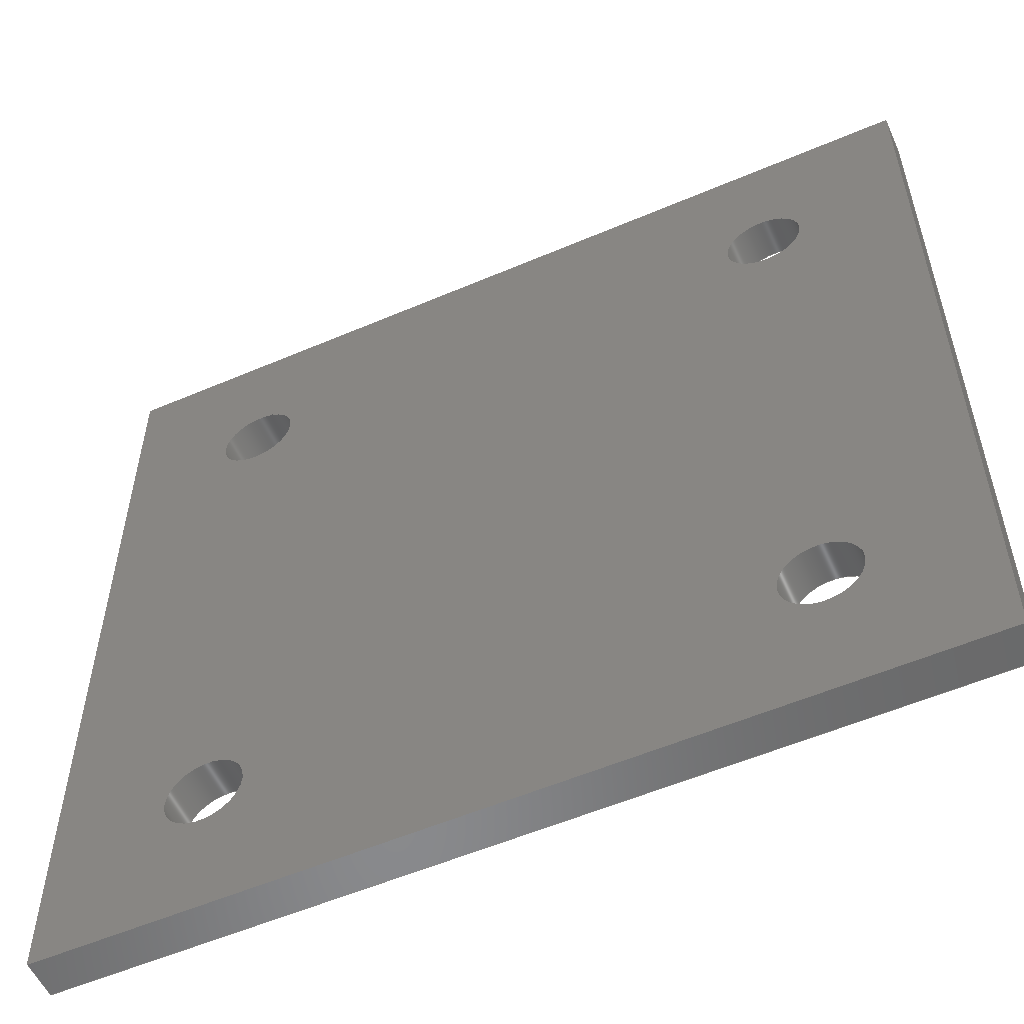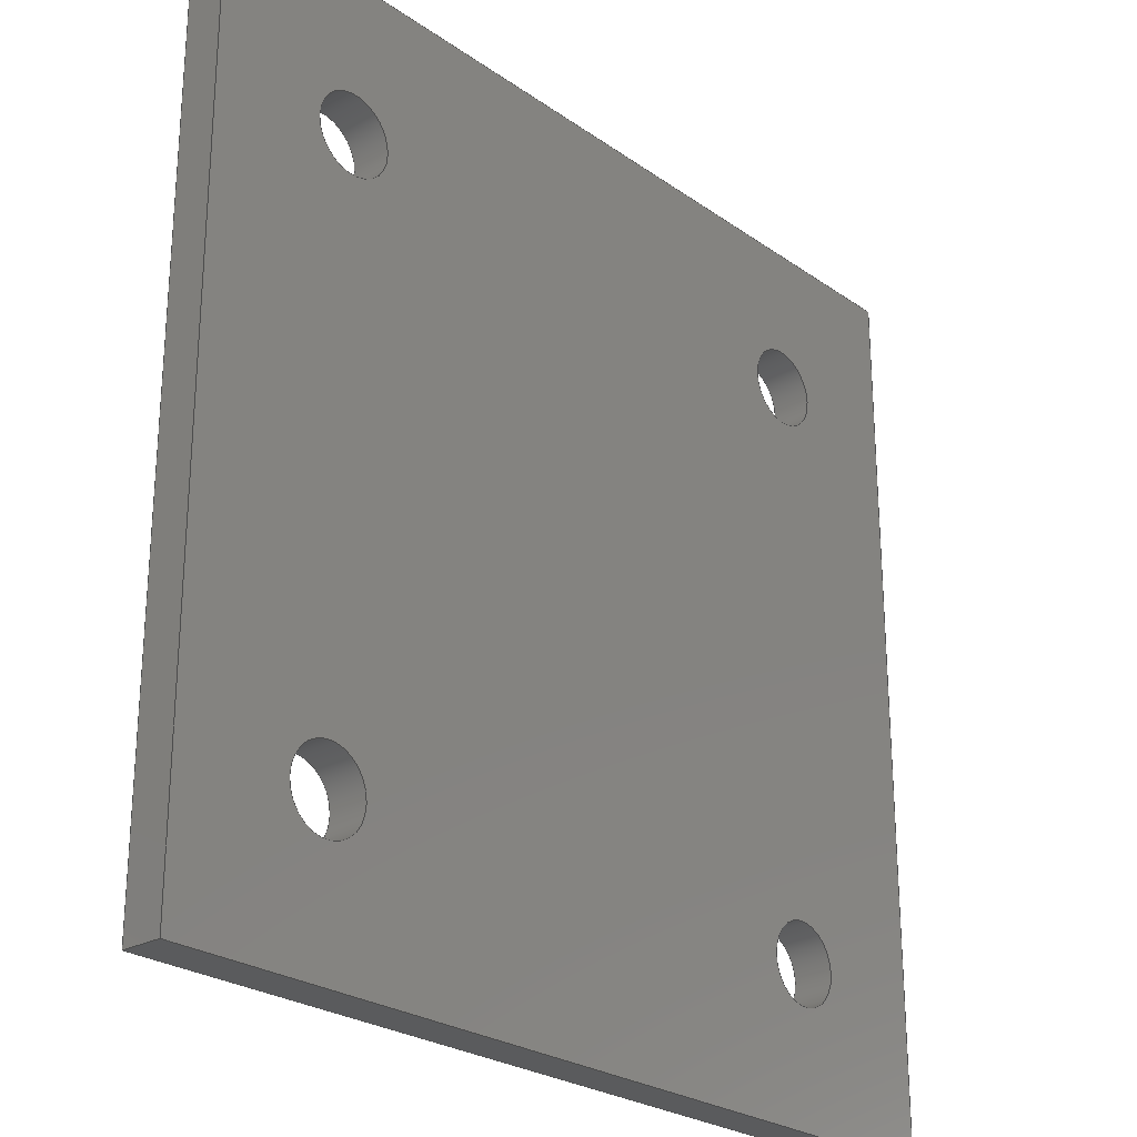
<metadata>
{"format":"step","ext":"stp","renderer":"f3d","projection":"perspective","resolution":1024,"background":"white","views":[{"elev":-55.7,"azim":24.2,"up":"+Y"},{"elev":-25.3,"azim":131.7,"up":"+Y"}]}
</metadata>
<code>
ISO-10303-21;
DATA;
#1=DEFAULT_MODEL_GEOMETRIC_VIEW('','',#44,#18,'','',#441,*);
#2=MECHANICAL_DESIGN_AND_DRAUGHTING_RELATIONSHIP('','',#10,#11);
#3=MECHANICAL_DESIGN_AND_DRAUGHTING_RELATIONSHIP('','',#12,#11);
#4=MECHANICAL_DESIGN_AND_DRAUGHTING_RELATIONSHIP('','',#13,#11);
#5=MECHANICAL_DESIGN_AND_DRAUGHTING_RELATIONSHIP('','',#14,#11);
#6=MECHANICAL_DESIGN_AND_DRAUGHTING_RELATIONSHIP('','',#15,#11);
#7=MECHANICAL_DESIGN_AND_DRAUGHTING_RELATIONSHIP('','',#16,#11);
#8=MECHANICAL_DESIGN_AND_DRAUGHTING_RELATIONSHIP('','',#17,#11);
#9=MECHANICAL_DESIGN_AND_DRAUGHTING_RELATIONSHIP('','',#18,#11);
#10=DRAUGHTING_MODEL('Top',(#37,#28),#436);
#11=DRAUGHTING_MODEL('',(#29),#436);
#12=DRAUGHTING_MODEL('Front',(#38,#30),#436);
#13=DRAUGHTING_MODEL('Right',(#39,#31),#436);
#14=DRAUGHTING_MODEL('Back',(#40,#32),#436);
#15=DRAUGHTING_MODEL('Bottom',(#41,#33),#436);
#16=DRAUGHTING_MODEL('Left',(#42,#34),#436);
#17=DRAUGHTING_MODEL('Isometric',(#43,#35),#436);
#18=DRAUGHTING_MODEL('Trimetric',(#44,#36),#436);
#19=REPRESENTATION_MAP(#247,#62);
#20=REPRESENTATION_MAP(#247,#62);
#21=REPRESENTATION_MAP(#247,#62);
#22=REPRESENTATION_MAP(#247,#62);
#23=REPRESENTATION_MAP(#247,#62);
#24=REPRESENTATION_MAP(#247,#62);
#25=REPRESENTATION_MAP(#247,#62);
#26=REPRESENTATION_MAP(#247,#62);
#27=REPRESENTATION_MAP(#247,#62);
#28=MAPPED_ITEM('',#19,#247);
#29=MAPPED_ITEM('',#20,#247);
#30=MAPPED_ITEM('',#21,#247);
#31=MAPPED_ITEM('',#22,#247);
#32=MAPPED_ITEM('',#23,#247);
#33=MAPPED_ITEM('',#24,#247);
#34=MAPPED_ITEM('',#25,#247);
#35=MAPPED_ITEM('',#26,#247);
#36=MAPPED_ITEM('',#27,#247);
#37=CAMERA_MODEL_D3('Top',#266,#45);
#38=CAMERA_MODEL_D3('Front',#268,#46);
#39=CAMERA_MODEL_D3('Right',#270,#47);
#40=CAMERA_MODEL_D3('Back',#272,#48);
#41=CAMERA_MODEL_D3('Bottom',#274,#49);
#42=CAMERA_MODEL_D3('Left',#276,#50);
#43=CAMERA_MODEL_D3('Isometric',#278,#51);
#44=CAMERA_MODEL_D3('Trimetric',#280,#52);
#45=VIEW_VOLUME(.PARALLEL.,#412,313.6,0,.F.,0,.F.,.F.,#53);
#46=VIEW_VOLUME(.PARALLEL.,#415,1946,0,.F.,0,.F.,.F.,#54);
#47=VIEW_VOLUME(.PARALLEL.,#418,1946,0,.F.,0,.F.,.F.,#55);
#48=VIEW_VOLUME(.PARALLEL.,#421,1946,0,.F.,0,.F.,.F.,#56);
#49=VIEW_VOLUME(.PARALLEL.,#424,313.6,0,.F.,0,.F.,.F.,#57);
#50=VIEW_VOLUME(.PARALLEL.,#427,1946,0,.F.,0,.F.,.F.,#58);
#51=VIEW_VOLUME(.PARALLEL.,#430,1910,0,.F.,0,.F.,.F.,#59);
#52=VIEW_VOLUME(.PARALLEL.,#433,2016,0,.F.,0,.F.,.F.,#60);
#53=PLANAR_BOX('',156.4,156.4,#267);
#54=PLANAR_BOX('',970.5,970.5,#269);
#55=PLANAR_BOX('',970.5,970.5,#271);
#56=PLANAR_BOX('',970.5,970.5,#273);
#57=PLANAR_BOX('',156.4,156.4,#275);
#58=PLANAR_BOX('',970.5,970.5,#277);
#59=PLANAR_BOX('',952.6,952.6,#279);
#60=PLANAR_BOX('',1005,1005,#281);
#61=SHAPE_REPRESENTATION_RELATIONSHIP('','',#246,#62);
#62=ADVANCED_BREP_SHAPE_REPRESENTATION('',(#244),#436);
#63=CIRCLE('',#252,3);
#64=CIRCLE('',#253,3);
#65=CIRCLE('',#255,3);
#66=CIRCLE('',#256,3);
#67=CIRCLE('',#258,3);
#68=CIRCLE('',#259,3);
#69=CIRCLE('',#262,3);
#70=CIRCLE('',#263,3);
#71=CYLINDRICAL_SURFACE('',#251,3);
#72=CYLINDRICAL_SURFACE('',#254,3);
#73=CYLINDRICAL_SURFACE('',#257,3);
#74=CYLINDRICAL_SURFACE('',#261,3);
#75=ORIENTED_EDGE('',*,*,#115,.T.);
#76=ORIENTED_EDGE('',*,*,#116,.F.);
#77=ORIENTED_EDGE('',*,*,#117,.F.);
#78=ORIENTED_EDGE('',*,*,#118,.T.);
#79=ORIENTED_EDGE('',*,*,#119,.T.);
#80=ORIENTED_EDGE('',*,*,#120,.F.);
#81=ORIENTED_EDGE('',*,*,#121,.F.);
#82=ORIENTED_EDGE('',*,*,#116,.T.);
#83=ORIENTED_EDGE('',*,*,#122,.T.);
#84=ORIENTED_EDGE('',*,*,#123,.F.);
#85=ORIENTED_EDGE('',*,*,#124,.F.);
#86=ORIENTED_EDGE('',*,*,#120,.T.);
#87=ORIENTED_EDGE('',*,*,#125,.T.);
#88=ORIENTED_EDGE('',*,*,#126,.F.);
#89=ORIENTED_EDGE('',*,*,#127,.T.);
#90=ORIENTED_EDGE('',*,*,#128,.F.);
#91=ORIENTED_EDGE('',*,*,#129,.T.);
#92=ORIENTED_EDGE('',*,*,#130,.F.);
#93=ORIENTED_EDGE('',*,*,#131,.T.);
#94=ORIENTED_EDGE('',*,*,#118,.F.);
#95=ORIENTED_EDGE('',*,*,#132,.F.);
#96=ORIENTED_EDGE('',*,*,#123,.T.);
#97=ORIENTED_EDGE('',*,*,#133,.T.);
#98=ORIENTED_EDGE('',*,*,#134,.F.);
#99=ORIENTED_EDGE('',*,*,#117,.T.);
#100=ORIENTED_EDGE('',*,*,#121,.T.);
#101=ORIENTED_EDGE('',*,*,#124,.T.);
#102=ORIENTED_EDGE('',*,*,#132,.T.);
#103=ORIENTED_EDGE('',*,*,#129,.F.);
#104=ORIENTED_EDGE('',*,*,#127,.F.);
#105=ORIENTED_EDGE('',*,*,#125,.F.);
#106=ORIENTED_EDGE('',*,*,#133,.F.);
#107=ORIENTED_EDGE('',*,*,#115,.F.);
#108=ORIENTED_EDGE('',*,*,#131,.F.);
#109=ORIENTED_EDGE('',*,*,#122,.F.);
#110=ORIENTED_EDGE('',*,*,#119,.F.);
#111=ORIENTED_EDGE('',*,*,#130,.T.);
#112=ORIENTED_EDGE('',*,*,#128,.T.);
#113=ORIENTED_EDGE('',*,*,#126,.T.);
#114=ORIENTED_EDGE('',*,*,#134,.T.);
#115=EDGE_CURVE('',#135,#136,#151,.T.);
#116=EDGE_CURVE('',#137,#136,#152,.T.);
#117=EDGE_CURVE('',#138,#137,#153,.T.);
#118=EDGE_CURVE('',#138,#135,#154,.T.);
#119=EDGE_CURVE('',#136,#139,#155,.T.);
#120=EDGE_CURVE('',#140,#139,#156,.T.);
#121=EDGE_CURVE('',#137,#140,#157,.T.);
#122=EDGE_CURVE('',#139,#141,#158,.T.);
#123=EDGE_CURVE('',#142,#141,#159,.T.);
#124=EDGE_CURVE('',#140,#142,#160,.T.);
#125=EDGE_CURVE('',#143,#143,#63,.T.);
#126=EDGE_CURVE('',#144,#144,#64,.T.);
#127=EDGE_CURVE('',#145,#145,#65,.T.);
#128=EDGE_CURVE('',#146,#146,#66,.T.);
#129=EDGE_CURVE('',#147,#147,#67,.T.);
#130=EDGE_CURVE('',#148,#148,#68,.T.);
#131=EDGE_CURVE('',#141,#135,#161,.T.);
#132=EDGE_CURVE('',#142,#138,#162,.T.);
#133=EDGE_CURVE('',#149,#149,#69,.T.);
#134=EDGE_CURVE('',#150,#150,#70,.T.);
#135=VERTEX_POINT('',#367);
#136=VERTEX_POINT('',#368);
#137=VERTEX_POINT('',#370);
#138=VERTEX_POINT('',#372);
#139=VERTEX_POINT('',#376);
#140=VERTEX_POINT('',#378);
#141=VERTEX_POINT('',#382);
#142=VERTEX_POINT('',#384);
#143=VERTEX_POINT('',#388);
#144=VERTEX_POINT('',#390);
#145=VERTEX_POINT('',#393);
#146=VERTEX_POINT('',#395);
#147=VERTEX_POINT('',#398);
#148=VERTEX_POINT('',#400);
#149=VERTEX_POINT('',#406);
#150=VERTEX_POINT('',#408);
#151=LINE('',#366,#163);
#152=LINE('',#369,#164);
#153=LINE('',#371,#165);
#154=LINE('',#373,#166);
#155=LINE('',#375,#167);
#156=LINE('',#377,#168);
#157=LINE('',#379,#169);
#158=LINE('',#381,#170);
#159=LINE('',#383,#171);
#160=LINE('',#385,#172);
#161=LINE('',#402,#173);
#162=LINE('',#403,#174);
#163=VECTOR('',#286,1000);
#164=VECTOR('',#287,1000);
#165=VECTOR('',#288,1000);
#166=VECTOR('',#289,1000);
#167=VECTOR('',#292,1000);
#168=VECTOR('',#293,1000);
#169=VECTOR('',#294,1000);
#170=VECTOR('',#297,1000);
#171=VECTOR('',#298,1000);
#172=VECTOR('',#299,1000);
#173=VECTOR('',#320,1000);
#174=VECTOR('',#321,1000);
#175=EDGE_LOOP('',(#75,#76,#77,#78));
#176=EDGE_LOOP('',(#79,#80,#81,#82));
#177=EDGE_LOOP('',(#83,#84,#85,#86));
#178=EDGE_LOOP('',(#87));
#179=EDGE_LOOP('',(#88));
#180=EDGE_LOOP('',(#89));
#181=EDGE_LOOP('',(#90));
#182=EDGE_LOOP('',(#91));
#183=EDGE_LOOP('',(#92));
#184=EDGE_LOOP('',(#93,#94,#95,#96));
#185=EDGE_LOOP('',(#97));
#186=EDGE_LOOP('',(#98));
#187=EDGE_LOOP('',(#99,#100,#101,#102));
#188=EDGE_LOOP('',(#103));
#189=EDGE_LOOP('',(#104));
#190=EDGE_LOOP('',(#105));
#191=EDGE_LOOP('',(#106));
#192=EDGE_LOOP('',(#107,#108,#109,#110));
#193=EDGE_LOOP('',(#111));
#194=EDGE_LOOP('',(#112));
#195=EDGE_LOOP('',(#113));
#196=EDGE_LOOP('',(#114));
#197=FACE_BOUND('',#175,.T.);
#198=FACE_BOUND('',#176,.T.);
#199=FACE_BOUND('',#177,.T.);
#200=FACE_BOUND('',#178,.T.);
#201=FACE_BOUND('',#179,.T.);
#202=FACE_BOUND('',#180,.T.);
#203=FACE_BOUND('',#181,.T.);
#204=FACE_BOUND('',#182,.T.);
#205=FACE_BOUND('',#183,.T.);
#206=FACE_BOUND('',#184,.T.);
#207=FACE_BOUND('',#185,.T.);
#208=FACE_BOUND('',#186,.T.);
#209=FACE_BOUND('',#187,.T.);
#210=FACE_BOUND('',#188,.T.);
#211=FACE_BOUND('',#189,.T.);
#212=FACE_BOUND('',#190,.T.);
#213=FACE_BOUND('',#191,.T.);
#214=FACE_BOUND('',#192,.T.);
#215=FACE_BOUND('',#193,.T.);
#216=FACE_BOUND('',#194,.T.);
#217=FACE_BOUND('',#195,.T.);
#218=FACE_BOUND('',#196,.T.);
#219=PLANE('',#248);
#220=PLANE('',#249);
#221=PLANE('',#250);
#222=PLANE('',#260);
#223=PLANE('',#264);
#224=PLANE('',#265);
#225=ADVANCED_FACE('',(#197),#219,.F.);
#226=ADVANCED_FACE('',(#198),#220,.F.);
#227=ADVANCED_FACE('',(#199),#221,.F.);
#228=ADVANCED_FACE('',(#200,#201),#71,.F.);
#229=ADVANCED_FACE('',(#202,#203),#72,.F.);
#230=ADVANCED_FACE('',(#204,#205),#73,.F.);
#231=ADVANCED_FACE('',(#206),#222,.F.);
#232=ADVANCED_FACE('',(#207,#208),#74,.F.);
#233=ADVANCED_FACE('',(#209,#210,#211,#212,#213),#223,.T.);
#234=ADVANCED_FACE('',(#214,#215,#216,#217,#218),#224,.F.);
#235=CLOSED_SHELL('',(#225,#226,#227,#228,#229,#230,#231,#232,#233,#234));
#236=STYLED_ITEM('',(#237),#244);
#237=PRESENTATION_STYLE_ASSIGNMENT((#238));
#238=SURFACE_STYLE_USAGE(.BOTH.,#239);
#239=SURFACE_SIDE_STYLE('',(#240));
#240=SURFACE_STYLE_FILL_AREA(#241);
#241=FILL_AREA_STYLE('',(#242));
#242=FILL_AREA_STYLE_COLOUR('',#243);
#243=COLOUR_RGB('',0.5961,0.6667,0.6863);
#244=MANIFOLD_SOLID_BREP('Extrude (3)',#235);
#245=SHAPE_DEFINITION_REPRESENTATION(#441,#246);
#246=SHAPE_REPRESENTATION('M_Sprocket_S_Plate_S_Back',(#247),#436);
#247=AXIS2_PLACEMENT_3D('',#364,#282,#283);
#248=AXIS2_PLACEMENT_3D('',#365,#284,#285);
#249=AXIS2_PLACEMENT_3D('',#374,#290,#291);
#250=AXIS2_PLACEMENT_3D('',#380,#295,#296);
#251=AXIS2_PLACEMENT_3D('',#386,#300,#301);
#252=AXIS2_PLACEMENT_3D('',#387,#302,#303);
#253=AXIS2_PLACEMENT_3D('',#389,#304,#305);
#254=AXIS2_PLACEMENT_3D('',#391,#306,#307);
#255=AXIS2_PLACEMENT_3D('',#392,#308,#309);
#256=AXIS2_PLACEMENT_3D('',#394,#310,#311);
#257=AXIS2_PLACEMENT_3D('',#396,#312,#313);
#258=AXIS2_PLACEMENT_3D('',#397,#314,#315);
#259=AXIS2_PLACEMENT_3D('',#399,#316,#317);
#260=AXIS2_PLACEMENT_3D('',#401,#318,#319);
#261=AXIS2_PLACEMENT_3D('',#404,#322,#323);
#262=AXIS2_PLACEMENT_3D('',#405,#324,#325);
#263=AXIS2_PLACEMENT_3D('',#407,#326,#327);
#264=AXIS2_PLACEMENT_3D('',#409,#328,#329);
#265=AXIS2_PLACEMENT_3D('',#410,#330,#331);
#266=AXIS2_PLACEMENT_3D('',#411,#332,#333);
#267=AXIS2_PLACEMENT_3D('',#413,#334,#335);
#268=AXIS2_PLACEMENT_3D('',#414,#336,#337);
#269=AXIS2_PLACEMENT_3D('',#416,#338,#339);
#270=AXIS2_PLACEMENT_3D('',#417,#340,#341);
#271=AXIS2_PLACEMENT_3D('',#419,#342,#343);
#272=AXIS2_PLACEMENT_3D('',#420,#344,#345);
#273=AXIS2_PLACEMENT_3D('',#422,#346,#347);
#274=AXIS2_PLACEMENT_3D('',#423,#348,#349);
#275=AXIS2_PLACEMENT_3D('',#425,#350,#351);
#276=AXIS2_PLACEMENT_3D('',#426,#352,#353);
#277=AXIS2_PLACEMENT_3D('',#428,#354,#355);
#278=AXIS2_PLACEMENT_3D('',#429,#356,#357);
#279=AXIS2_PLACEMENT_3D('',#431,#358,#359);
#280=AXIS2_PLACEMENT_3D('',#432,#360,#361);
#281=AXIS2_PLACEMENT_3D('',#434,#362,#363);
#282=DIRECTION('',(0,0,1));
#283=DIRECTION('',(1,0,0));
#284=DIRECTION('',(1,0,0));
#285=DIRECTION('',(0,0,-1));
#286=DIRECTION('',(0,-1,0));
#287=DIRECTION('',(0,0,-1));
#288=DIRECTION('',(0,-1,0));
#289=DIRECTION('',(0,0,-1));
#290=DIRECTION('',(0,1,0));
#291=DIRECTION('',(0,0,1));
#292=DIRECTION('',(1,0,0));
#293=DIRECTION('',(0,0,-1));
#294=DIRECTION('',(1,0,0));
#295=DIRECTION('',(-1,0,0));
#296=DIRECTION('',(0,0,1));
#297=DIRECTION('',(0,1,0));
#298=DIRECTION('',(0,0,-1));
#299=DIRECTION('',(0,1,0));
#300=DIRECTION('',(0,0,-1));
#301=DIRECTION('',(-1,0,0));
#302=DIRECTION('',(0,0,1));
#303=DIRECTION('',(1,0,0));
#304=DIRECTION('',(0,0,1));
#305=DIRECTION('',(1,0,0));
#306=DIRECTION('',(0,0,-1));
#307=DIRECTION('',(-1,0,0));
#308=DIRECTION('',(0,0,1));
#309=DIRECTION('',(1,0,0));
#310=DIRECTION('',(0,0,1));
#311=DIRECTION('',(1,0,0));
#312=DIRECTION('',(0,0,-1));
#313=DIRECTION('',(-1,0,0));
#314=DIRECTION('',(0,0,1));
#315=DIRECTION('',(1,0,0));
#316=DIRECTION('',(0,0,1));
#317=DIRECTION('',(1,0,0));
#318=DIRECTION('',(0,-1,0));
#319=DIRECTION('',(0,0,-1));
#320=DIRECTION('',(-1,0,0));
#321=DIRECTION('',(-1,0,0));
#322=DIRECTION('',(0,0,-1));
#323=DIRECTION('',(-1,0,0));
#324=DIRECTION('',(0,0,1));
#325=DIRECTION('',(1,0,0));
#326=DIRECTION('',(0,0,1));
#327=DIRECTION('',(1,0,0));
#328=DIRECTION('',(0,0,1));
#329=DIRECTION('',(1,0,0));
#330=DIRECTION('',(0,0,1));
#331=DIRECTION('',(1,0,0));
#332=DIRECTION('',(0,0,-1));
#333=DIRECTION('',(-1,0,0));
#334=DIRECTION('',(0,0,1));
#335=DIRECTION('',(1,0,0));
#336=DIRECTION('',(0,1,0));
#337=DIRECTION('',(-1,0,0));
#338=DIRECTION('',(0,0,1));
#339=DIRECTION('',(1,0,0));
#340=DIRECTION('',(-1,0,0));
#341=DIRECTION('',(0,-1,0));
#342=DIRECTION('',(0,0,1));
#343=DIRECTION('',(1,0,0));
#344=DIRECTION('',(0,-1,0));
#345=DIRECTION('',(1,0,0));
#346=DIRECTION('',(0,0,1));
#347=DIRECTION('',(1,0,0));
#348=DIRECTION('',(0,0,1));
#349=DIRECTION('',(-1,0,0));
#350=DIRECTION('',(0,0,1));
#351=DIRECTION('',(1,0,0));
#352=DIRECTION('',(1,0,0));
#353=DIRECTION('',(0,1,0));
#354=DIRECTION('',(0,0,1));
#355=DIRECTION('',(1,0,0));
#356=DIRECTION('',(-0.5774,0.5774,-0.5774));
#357=DIRECTION('',(-0.7071,-0.7071,1.388e-16));
#358=DIRECTION('',(0,0,1));
#359=DIRECTION('',(1,0,0));
#360=DIRECTION('',(-0.7189,0.585,-0.3754));
#361=DIRECTION('',(-0.6312,-0.7756,-1.581e-10));
#362=DIRECTION('',(0,0,1));
#363=DIRECTION('',(1,0,0));
#364=CARTESIAN_POINT('',(0,0,0));
#365=CARTESIAN_POINT('',(0,67,3));
#366=CARTESIAN_POINT('',(0,67,0));
#367=CARTESIAN_POINT('',(0,67,0));
#368=CARTESIAN_POINT('',(0,0,0));
#369=CARTESIAN_POINT('',(0,0,3));
#370=CARTESIAN_POINT('',(0,0,3));
#371=CARTESIAN_POINT('',(0,67,3));
#372=CARTESIAN_POINT('',(0,67,3));
#373=CARTESIAN_POINT('',(0,67,3));
#374=CARTESIAN_POINT('',(0,0,3));
#375=CARTESIAN_POINT('',(0,0,0));
#376=CARTESIAN_POINT('',(67,0,0));
#377=CARTESIAN_POINT('',(67,0,3));
#378=CARTESIAN_POINT('',(67,0,3));
#379=CARTESIAN_POINT('',(0,0,3));
#380=CARTESIAN_POINT('',(67,0,3));
#381=CARTESIAN_POINT('',(67,0,0));
#382=CARTESIAN_POINT('',(67,67,0));
#383=CARTESIAN_POINT('',(67,67,3));
#384=CARTESIAN_POINT('',(67,67,3));
#385=CARTESIAN_POINT('',(67,0,3));
#386=CARTESIAN_POINT('',(55.5,11.5,3));
#387=CARTESIAN_POINT('',(55.5,11.5,3));
#388=CARTESIAN_POINT('',(58.5,11.5,3));
#389=CARTESIAN_POINT('',(55.5,11.5,0));
#390=CARTESIAN_POINT('',(58.5,11.5,0));
#391=CARTESIAN_POINT('',(11.5,55.5,3));
#392=CARTESIAN_POINT('',(11.5,55.5,3));
#393=CARTESIAN_POINT('',(14.5,55.5,3));
#394=CARTESIAN_POINT('',(11.5,55.5,0));
#395=CARTESIAN_POINT('',(14.5,55.5,0));
#396=CARTESIAN_POINT('',(11.5,11.5,3));
#397=CARTESIAN_POINT('',(11.5,11.5,3));
#398=CARTESIAN_POINT('',(14.5,11.5,3));
#399=CARTESIAN_POINT('',(11.5,11.5,0));
#400=CARTESIAN_POINT('',(14.5,11.5,0));
#401=CARTESIAN_POINT('',(67,67,3));
#402=CARTESIAN_POINT('',(67,67,0));
#403=CARTESIAN_POINT('',(67,67,3));
#404=CARTESIAN_POINT('',(55.5,55.5,3));
#405=CARTESIAN_POINT('',(55.5,55.5,3));
#406=CARTESIAN_POINT('',(58.5,55.5,3));
#407=CARTESIAN_POINT('',(55.5,55.5,0));
#408=CARTESIAN_POINT('',(58.5,55.5,0));
#409=CARTESIAN_POINT('',(11.5,11.5,3));
#410=CARTESIAN_POINT('',(11.5,11.5,0));
#411=CARTESIAN_POINT('',(0,0,-313.6));
#412=CARTESIAN_POINT('',(0,0,0));
#413=CARTESIAN_POINT('',(-78.19,-78.19,313.6));
#414=CARTESIAN_POINT('',(0,1946,0));
#415=CARTESIAN_POINT('',(0,0,0));
#416=CARTESIAN_POINT('',(-485.2,-485.2,1946));
#417=CARTESIAN_POINT('',(-1946,0,0));
#418=CARTESIAN_POINT('',(0,0,0));
#419=CARTESIAN_POINT('',(-485.2,-485.2,1946));
#420=CARTESIAN_POINT('',(0,-1946,0));
#421=CARTESIAN_POINT('',(0,0,0));
#422=CARTESIAN_POINT('',(-485.2,-485.2,1946));
#423=CARTESIAN_POINT('',(0,0,313.6));
#424=CARTESIAN_POINT('',(0,0,0));
#425=CARTESIAN_POINT('',(-78.19,-78.19,313.6));
#426=CARTESIAN_POINT('',(1946,0,0));
#427=CARTESIAN_POINT('',(0,0,0));
#428=CARTESIAN_POINT('',(-485.2,-485.2,1946));
#429=CARTESIAN_POINT('',(-1103,1103,-1103));
#430=CARTESIAN_POINT('',(0,0,0));
#431=CARTESIAN_POINT('',(-476.3,-476.3,1910));
#432=CARTESIAN_POINT('',(-1449,1179,-756.8));
#433=CARTESIAN_POINT('',(0,0,0));
#434=CARTESIAN_POINT('',(-502.6,-502.6,2016));
#435=MECHANICAL_DESIGN_GEOMETRIC_PRESENTATION_REPRESENTATION('',(#236),
#436);
#436=(
GEOMETRIC_REPRESENTATION_CONTEXT(3)
GLOBAL_UNCERTAINTY_ASSIGNED_CONTEXT((#437))
GLOBAL_UNIT_ASSIGNED_CONTEXT((#440,#439,#438))
REPRESENTATION_CONTEXT('M_Sprocket_S_Plate_S_Back',
'TOP_LEVEL_ASSEMBLY_PART')
);
#437=UNCERTAINTY_MEASURE_WITH_UNIT(LENGTH_MEASURE(0.005),#440,
'DISTANCE_ACCURACY_VALUE','Maximum Tolerance applied to model');
#438=(
NAMED_UNIT(*)
SI_UNIT($,.STERADIAN.)
SOLID_ANGLE_UNIT()
);
#439=(
NAMED_UNIT(*)
PLANE_ANGLE_UNIT()
SI_UNIT($,.RADIAN.)
);
#440=(
LENGTH_UNIT()
NAMED_UNIT(*)
SI_UNIT(.MILLI.,.METRE.)
);
#441=PRODUCT_DEFINITION_SHAPE('','',#442);
#442=PRODUCT_DEFINITION('','',#444,#443);
#443=PRODUCT_DEFINITION_CONTEXT('',#450,'design');
#444=PRODUCT_DEFINITION_FORMATION_WITH_SPECIFIED_SOURCE('','',#446,
 .NOT_KNOWN.);
#445=PRODUCT_RELATED_PRODUCT_CATEGORY('','',(#446));
#446=PRODUCT('M_Sprocket_S_Plate_S_Back','M_Sprocket_S_Plate_S_Back',
'M_Sprocket_S_Plate_S_Back',(#448));
#447=PRODUCT_CATEGORY('','');
#448=PRODUCT_CONTEXT('',#450,'mechanical');
#449=APPLICATION_PROTOCOL_DEFINITION('international standard',
'ap242_managed_model_based_3d_engineering',2020,#450);
#450=APPLICATION_CONTEXT('managed model based 3d engineering');
ENDSEC;
END-ISO-10303-21;

</code>
